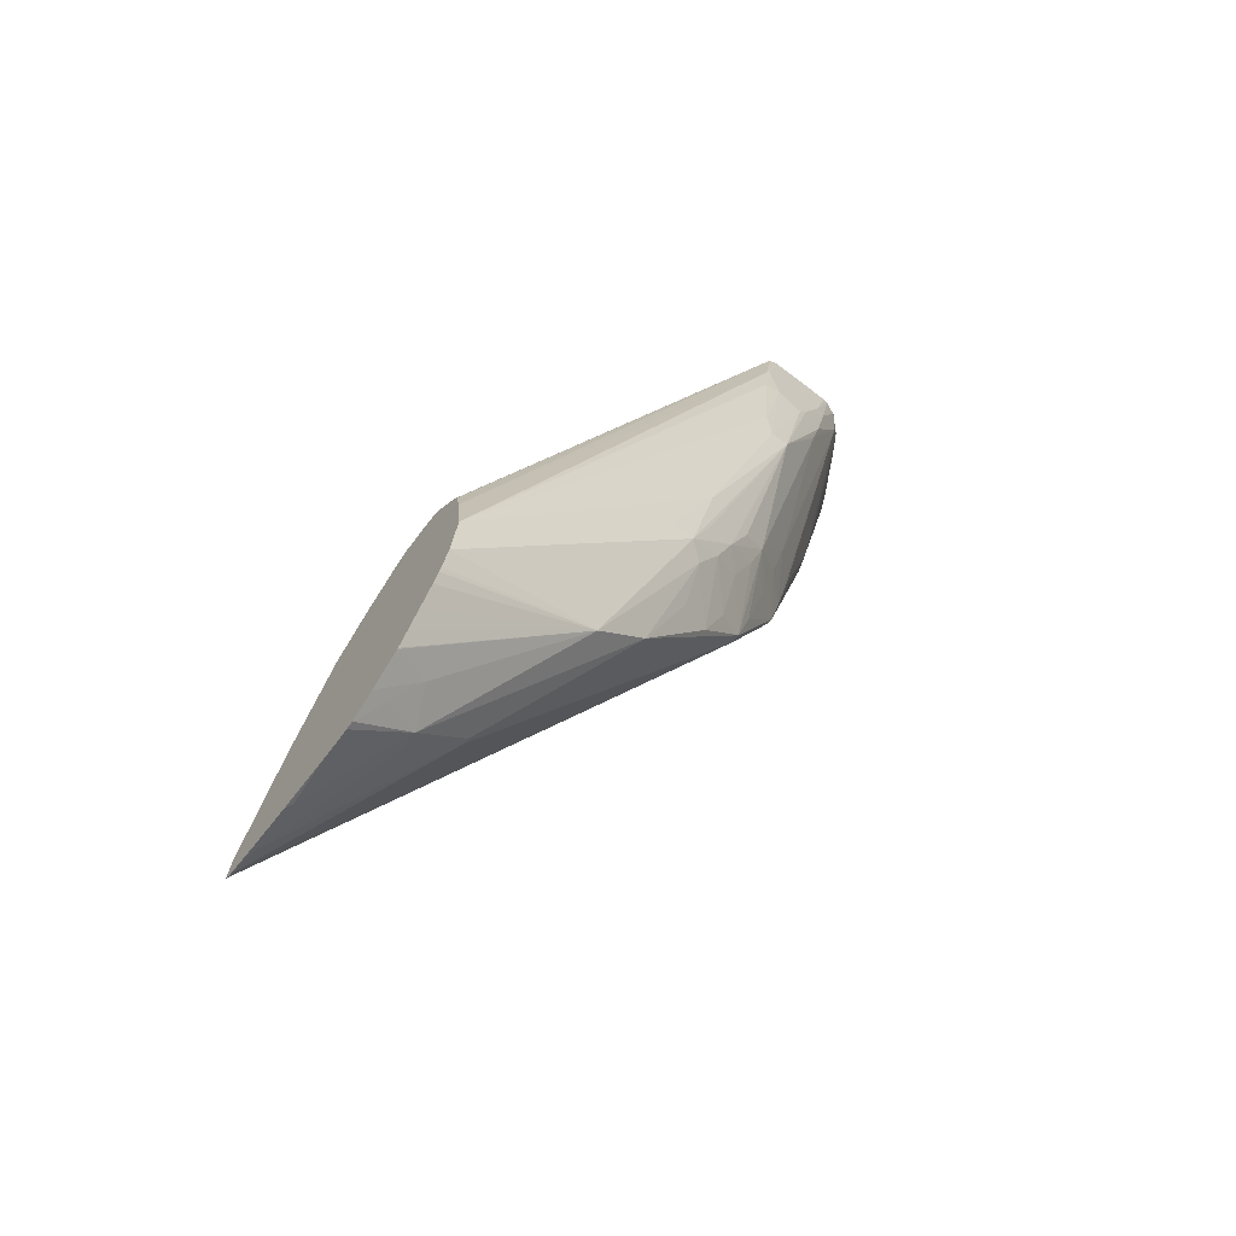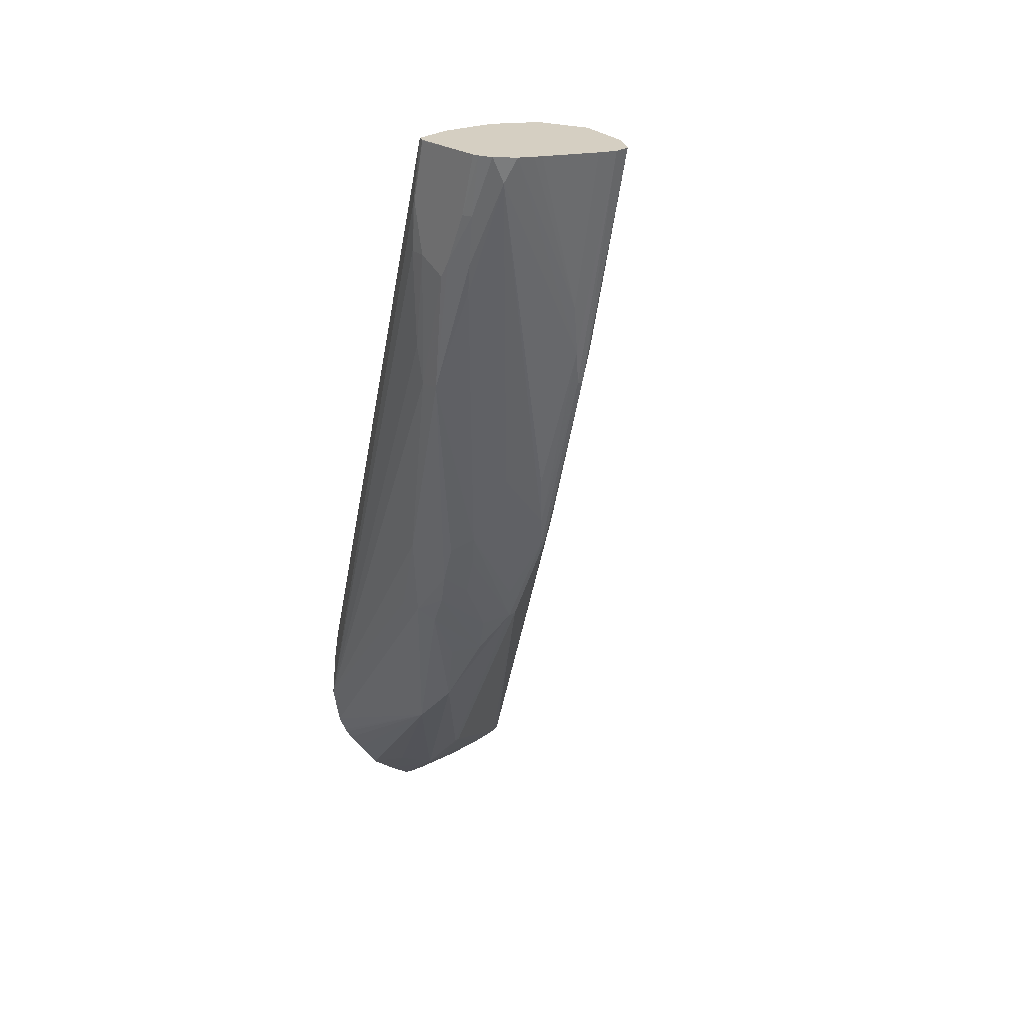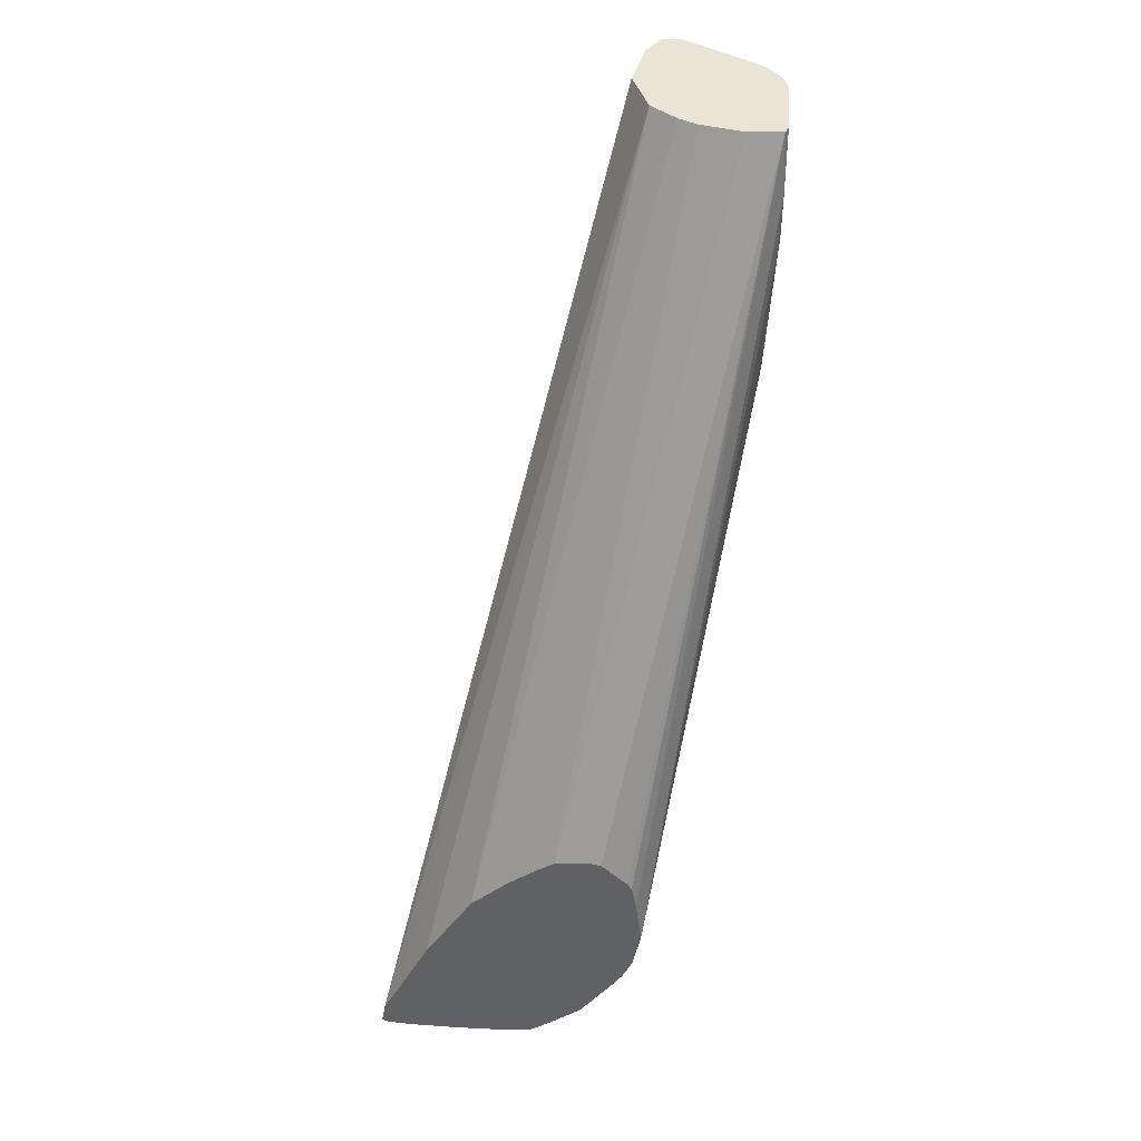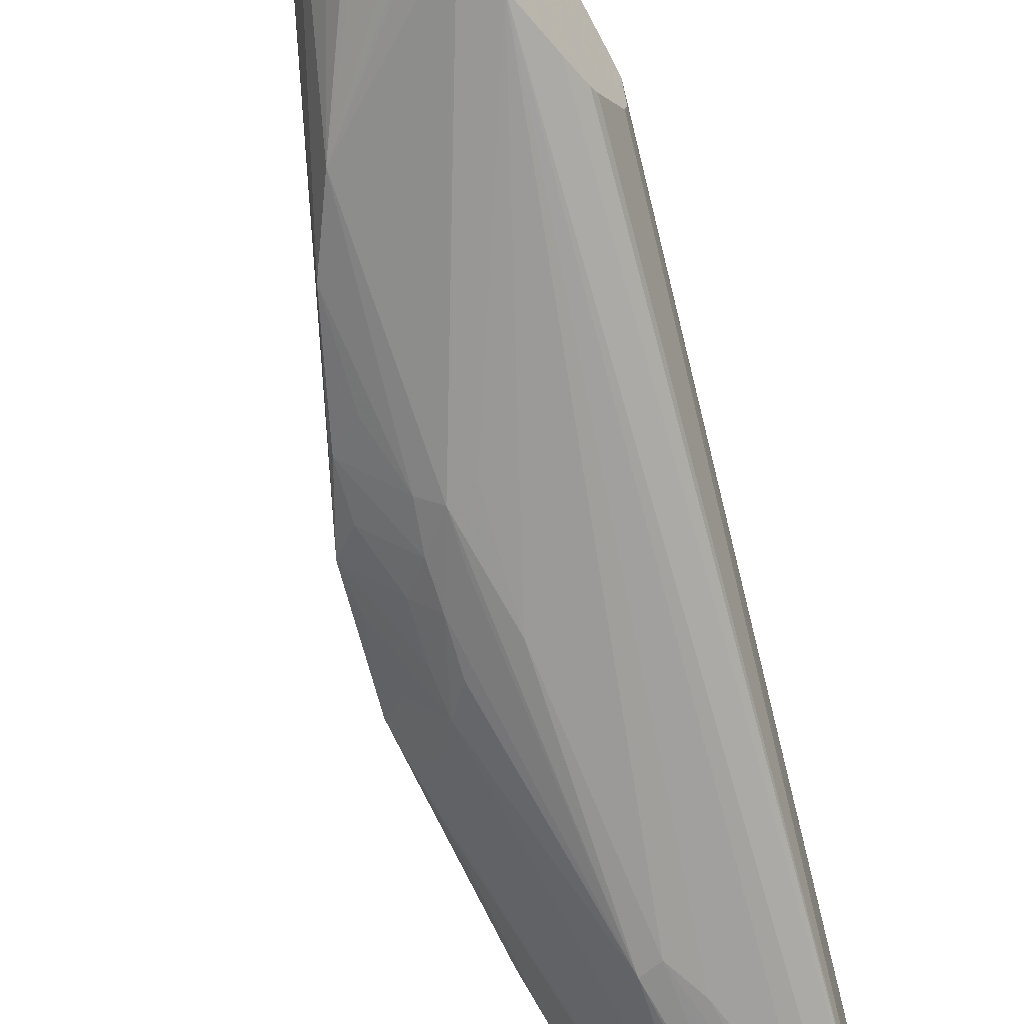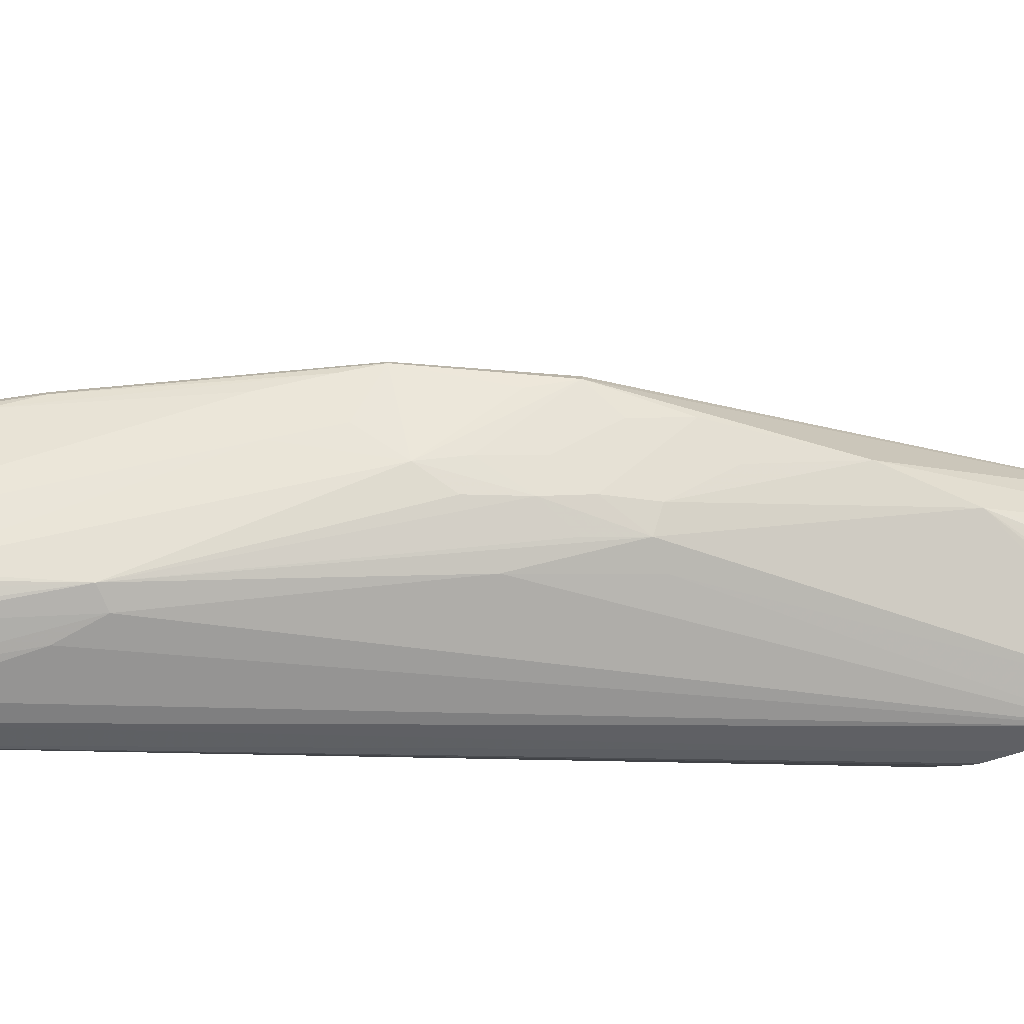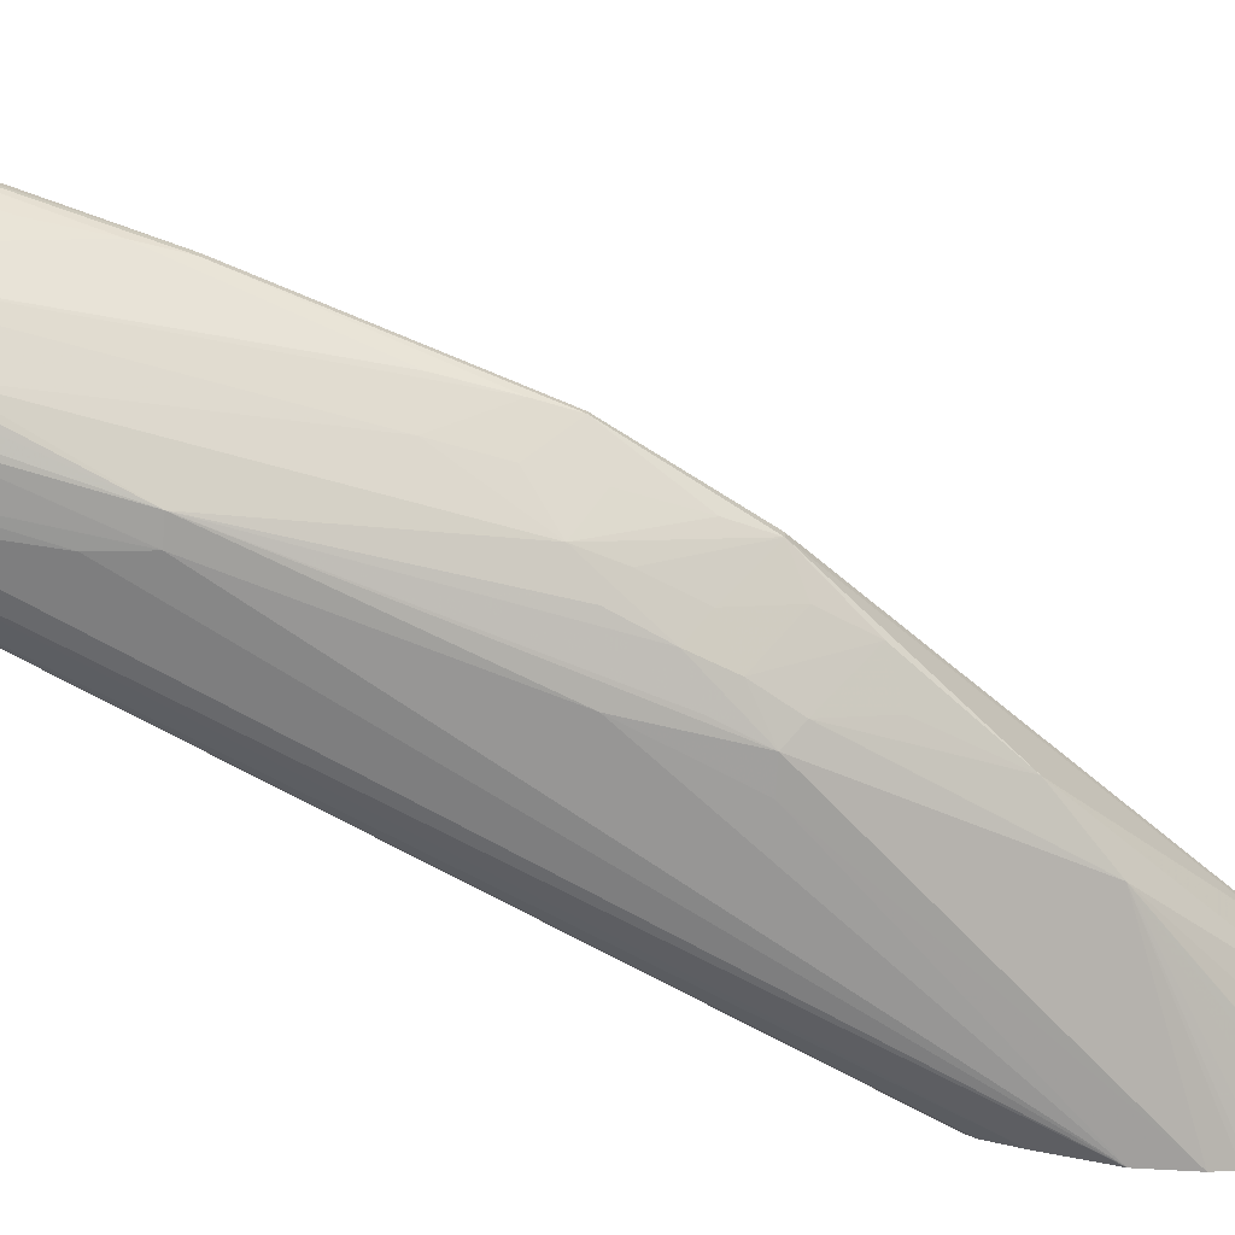
<metadata>
{"format":"obj","ext":"obj","renderer":"f3d","projection":"perspective","resolution":1024,"background":"white","views":[{"elev":-66.6,"azim":142.3,"up":"+Y"},{"elev":25.9,"azim":-133.6,"up":"+Y"},{"elev":42.6,"azim":94.6,"up":"+Y"},{"elev":-61.5,"azim":37.9,"up":"+Z"},{"elev":-77.9,"azim":-70.2,"up":"+Z"},{"elev":-72.3,"azim":-98.3,"up":"+Z"}]}
</metadata>
<code>
v -0.5567 -0.02151 -0.3311
v -0.5565 -0.02151 -0.3261
v -0.5542 -0.02151 -0.3361
v -0.542 -0.08961 -0.3315
v -0.5403 -0.1011 -0.3292
v -0.5403 -0.1012 -0.3272
v -0.549 -0.02151 -0.3215
v -0.542 -0.08979 -0.3257
v -0.5439 -0.07353 -0.3243
v -0.4097 -0.3278 -0.2433
v -0.5457 -0.02151 -0.3512
v -0.5439 -0.07323 -0.3348
v -0.5281 -0.1388 -0.3334
v -0.5256 -0.155 -0.3306
v -0.5419 -0.02151 -0.3575
v -0.5383 -0.02959 -0.3598
v -0.5238 -0.1648 -0.3288
v -0.5238 -0.1648 -0.3273
v -0.5256 -0.1551 -0.3257
v -0.5282 -0.139 -0.3239
v -0.5321 -0.02151 -0.3182
v -0.4097 -0.3204 -0.2445
v -0.5083 -0.1989 -0.3265
v -0.4097 -0.3289 -0.2454
v -0.5445 -0.02151 -0.3533
v -0.5199 -0.1388 -0.3416
v -0.517 -0.155 -0.3389
v -0.5364 -0.02151 -0.3625
v -0.5258 -0.05731 -0.3624
v -0.5238 -0.0669 -0.3612
v -0.5071 -0.1639 -0.3448
v -0.5144 -0.1698 -0.3357
v -0.5109 -0.1878 -0.3316
v -0.5083 -0.1988 -0.3292
v -0.5168 -0.02151 -0.3242
v -0.4097 -0.309 -0.25
v -0.4416 -0.2968 -0.2964
v -0.4416 -0.2968 -0.2947
v -0.4105 -0.3289 -0.2543
v -0.4097 -0.3294 -0.2543
v -0.5321 -0.02151 -0.3643
v -0.5285 -0.04105 -0.3638
v -0.5084 -0.1028 -0.3617
v -0.4985 -0.1706 -0.3475
v -0.493 -0.184 -0.346
v -0.5039 -0.175 -0.3426
v -0.4985 -0.1887 -0.3404
v -0.4991 -0.2043 -0.3332
v -0.494 -0.2173 -0.3305
v -0.474 -0.2465 -0.3281
v -0.5104 -0.02151 -0.3326
v -0.4097 -0.2867 -0.2608
v -0.4097 -0.2595 -0.277
v -0.4262 -0.3138 -0.2972
v -0.4262 -0.3136 -0.2911
v -0.4108 -0.3289 -0.2706
v -0.4097 -0.3296 -0.2689
v -0.5302 -0.02151 -0.3646
v -0.5252 -0.04118 -0.3646
v -0.5183 -0.05758 -0.3646
v -0.502 -0.1032 -0.3617
v -0.4823 -0.1728 -0.3512
v -0.4781 -0.202 -0.3459
v -0.483 -0.1894 -0.3476
v -0.5152 -0.06301 -0.3646
v -0.489 -0.1948 -0.3439
v -0.483 -0.2061 -0.3423
v -0.4833 -0.2222 -0.3345
v -0.4578 -0.2636 -0.328
v -0.5074 -0.02151 -0.3387
v -0.4097 -0.2481 -0.2891
v -0.4211 -0.3097 -0.3081
v -0.4148 -0.3195 -0.3018
v -0.4097 -0.3274 -0.2966
v -0.4097 -0.3281 -0.2944
v -0.4097 -0.329 -0.287
v -0.4097 -0.3291 -0.2853
v -0.5234 -0.02151 -0.3646
v -0.5002 -0.09066 -0.3623
v -0.4097 -0.272 -0.3334
v -0.5064 -0.05803 -0.3646
v -0.4701 -0.2027 -0.3459
v -0.4097 -0.2858 -0.3308
v -0.4097 -0.2921 -0.3281
v -0.4097 -0.2936 -0.3274
v -0.4097 -0.2972 -0.3252
v -0.4097 -0.304 -0.3205
v -0.4097 -0.3098 -0.3164
v -0.4097 -0.3143 -0.3132
v -0.4102 -0.314 -0.3131
v -0.5044 -0.02151 -0.3525
v -0.4097 -0.2399 -0.2996
v -0.4097 -0.2364 -0.3047
v -0.4097 -0.322 -0.3038
v -0.5075 -0.02151 -0.3646
v -0.5075 -0.02175 -0.3646
v -0.5011 -0.05821 -0.3641
v -0.4097 -0.2555 -0.3314
v -0.5026 -0.04193 -0.3645
v -0.5033 -0.0419 -0.3646
v -0.4097 -0.3148 -0.3126
v -0.4097 -0.2352 -0.316
v -0.5053 -0.02151 -0.3636
v -0.5035 -0.04078 -0.3646
v -0.4097 -0.247 -0.3299
v -0.4097 -0.2361 -0.3199
v -0.4097 -0.2447 -0.3284
f 1 2 7
f 1 7 21
f 1 21 35
f 1 35 51
f 1 51 70
f 1 70 91
f 1 91 103
f 1 103 95
f 1 95 78
f 1 78 58
f 1 58 41
f 1 41 28
f 1 28 15
f 1 15 25
f 1 25 11
f 1 11 3
f 1 3 4
f 1 4 5
f 1 5 6
f 1 6 2
f 2 6 8
f 2 8 9
f 2 9 10
f 2 10 7
f 3 11 12
f 3 12 4
f 4 13 14
f 4 14 5
f 4 12 15
f 4 15 16
f 4 16 13
f 5 14 17
f 5 17 6
f 6 17 18
f 6 18 19
f 6 19 20
f 6 20 8
f 7 10 22
f 7 22 21
f 8 20 10
f 8 10 9
f 10 23 24
f 10 24 40
f 10 40 57
f 10 57 77
f 10 77 76
f 10 76 75
f 10 75 74
f 10 74 94
f 10 94 101
f 10 101 89
f 10 89 88
f 10 88 87
f 10 87 86
f 10 86 85
f 10 85 84
f 10 84 83
f 10 83 80
f 10 80 98
f 10 98 105
f 10 105 107
f 10 107 106
f 10 106 102
f 10 102 93
f 10 93 92
f 10 92 71
f 10 71 53
f 10 53 52
f 10 52 36
f 10 36 22
f 10 20 19
f 10 19 18
f 10 18 23
f 11 25 12
f 12 25 15
f 13 16 14
f 14 26 27
f 14 27 17
f 14 16 26
f 15 28 16
f 16 28 29
f 16 29 30
f 16 30 26
f 17 27 31
f 17 31 32
f 17 32 33
f 17 33 34
f 17 34 23
f 17 23 18
f 21 22 35
f 22 36 35
f 23 34 37
f 23 37 38
f 23 38 24
f 24 39 40
f 24 38 39
f 26 31 27
f 26 30 31
f 28 41 42
f 28 42 29
f 29 42 43
f 29 43 30
f 30 43 31
f 31 43 44
f 31 44 45
f 31 45 46
f 31 46 34
f 31 34 33
f 31 33 32
f 34 46 47
f 34 47 48
f 34 48 49
f 34 49 50
f 34 50 37
f 35 36 52
f 35 52 53
f 35 53 51
f 37 54 38
f 37 50 54
f 38 54 55
f 38 55 39
f 39 56 57
f 39 57 40
f 39 55 56
f 41 58 59
f 41 59 42
f 42 59 60
f 42 60 43
f 43 61 62
f 43 62 63
f 43 63 64
f 43 64 45
f 43 45 44
f 43 60 65
f 43 65 61
f 45 64 63
f 45 63 66
f 45 66 47
f 45 47 46
f 47 66 48
f 48 66 49
f 49 66 67
f 49 67 68
f 49 68 50
f 50 68 67
f 50 67 69
f 50 69 54
f 51 53 71
f 51 71 70
f 54 72 73
f 54 73 74
f 54 74 75
f 54 75 76
f 54 76 56
f 54 56 55
f 54 69 72
f 56 76 77
f 56 77 57
f 58 78 96
f 58 96 104
f 58 104 100
f 58 100 81
f 58 81 65
f 58 65 60
f 58 60 59
f 61 79 80
f 61 80 62
f 61 65 81
f 61 81 79
f 62 80 82
f 62 82 63
f 63 67 66
f 63 82 83
f 63 83 69
f 63 69 67
f 69 83 84
f 69 84 85
f 69 85 86
f 69 86 87
f 69 87 88
f 69 88 89
f 69 89 90
f 69 90 72
f 70 71 92
f 70 92 93
f 70 93 91
f 72 90 94
f 72 94 73
f 73 94 74
f 78 95 96
f 79 81 97
f 79 97 80
f 80 83 82
f 80 97 99
f 80 99 98
f 81 100 97
f 89 101 90
f 90 101 94
f 91 102 103
f 91 93 102
f 95 103 99
f 95 99 104
f 95 104 96
f 97 100 99
f 98 99 103
f 98 103 105
f 99 100 104
f 102 106 103
f 103 106 107
f 103 107 105

</code>
